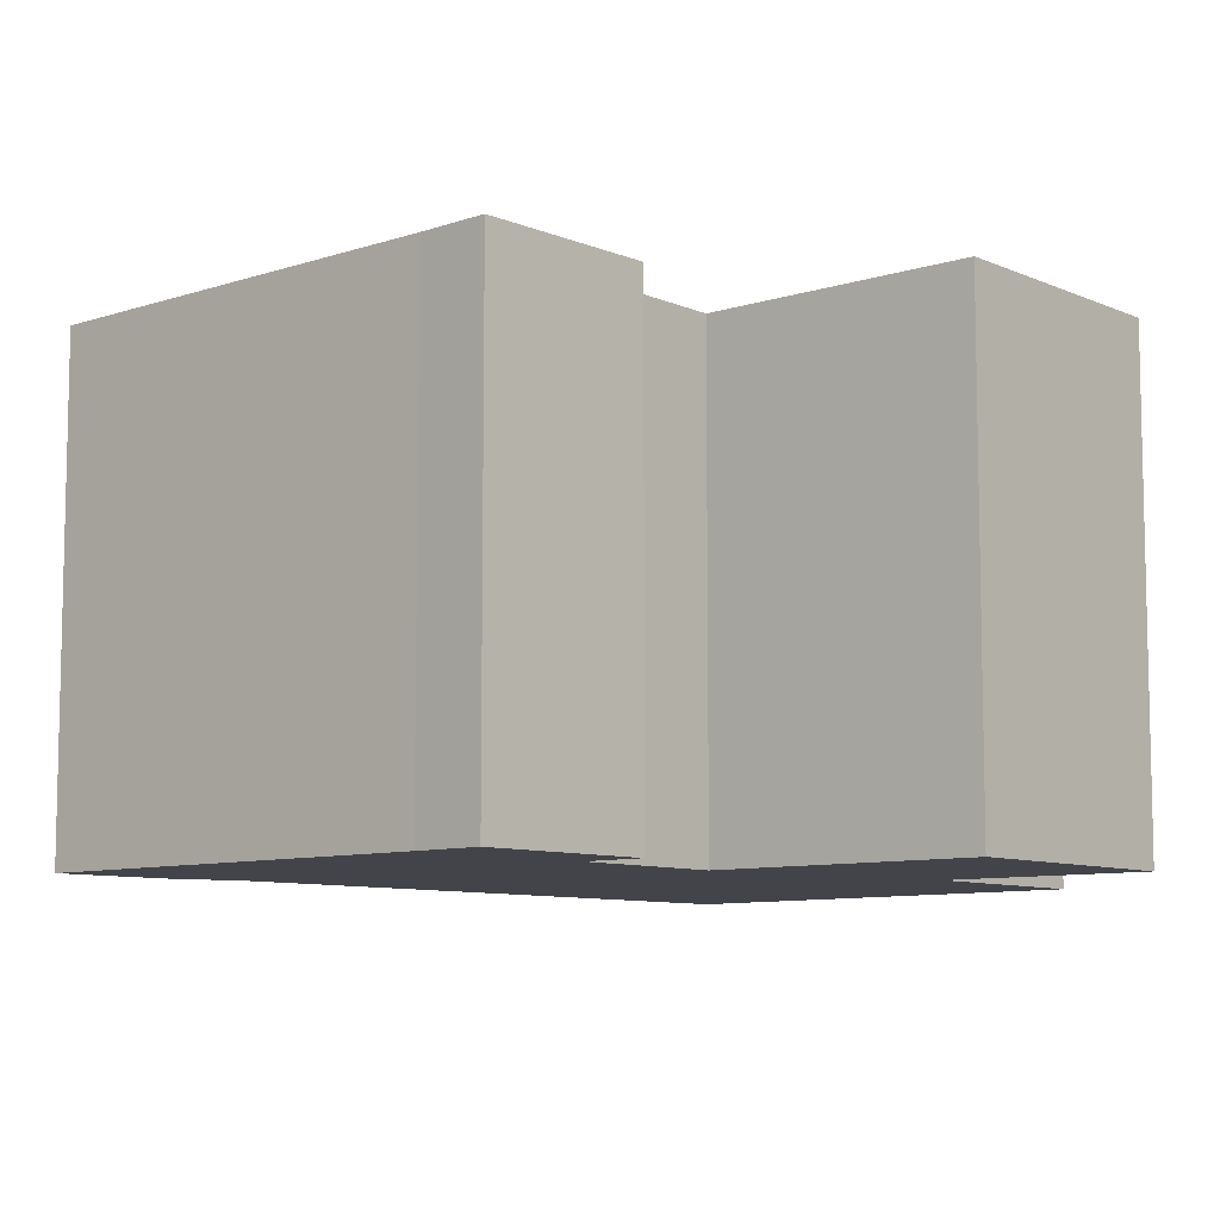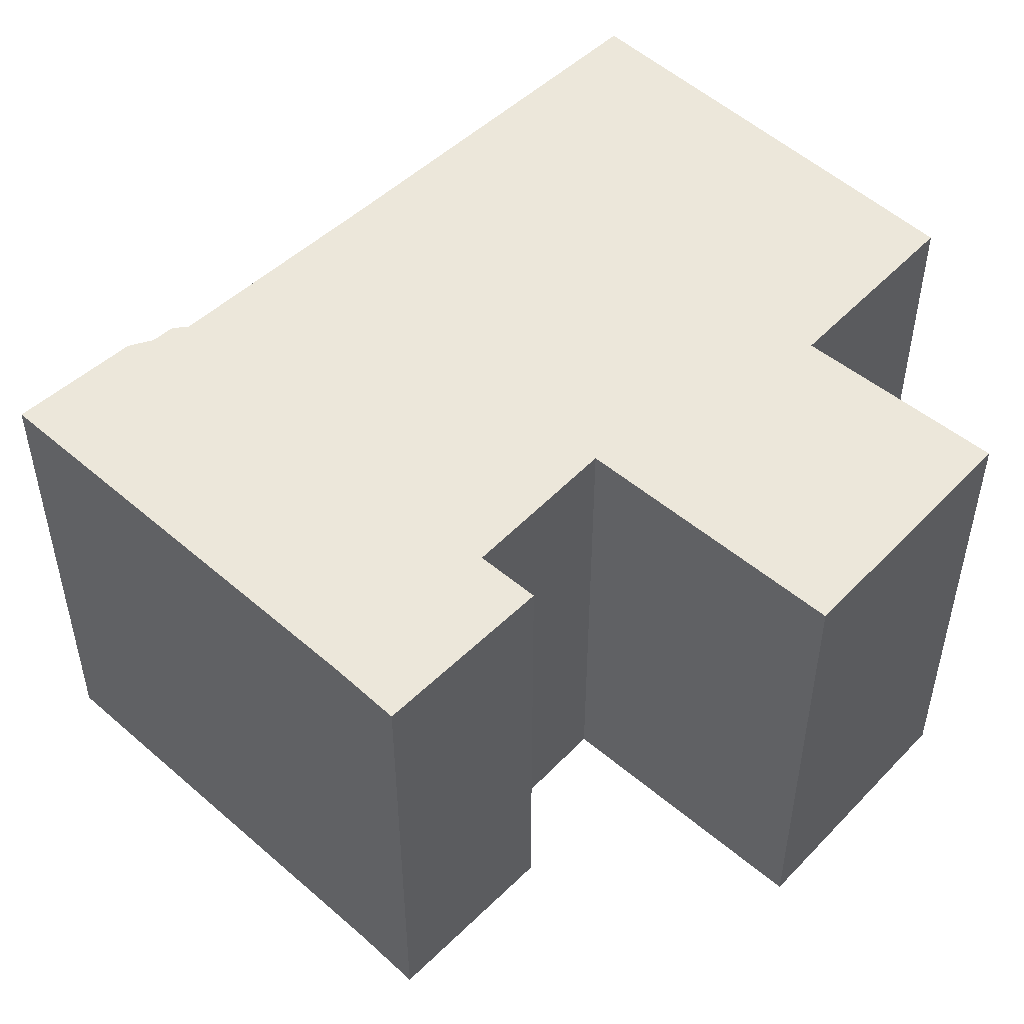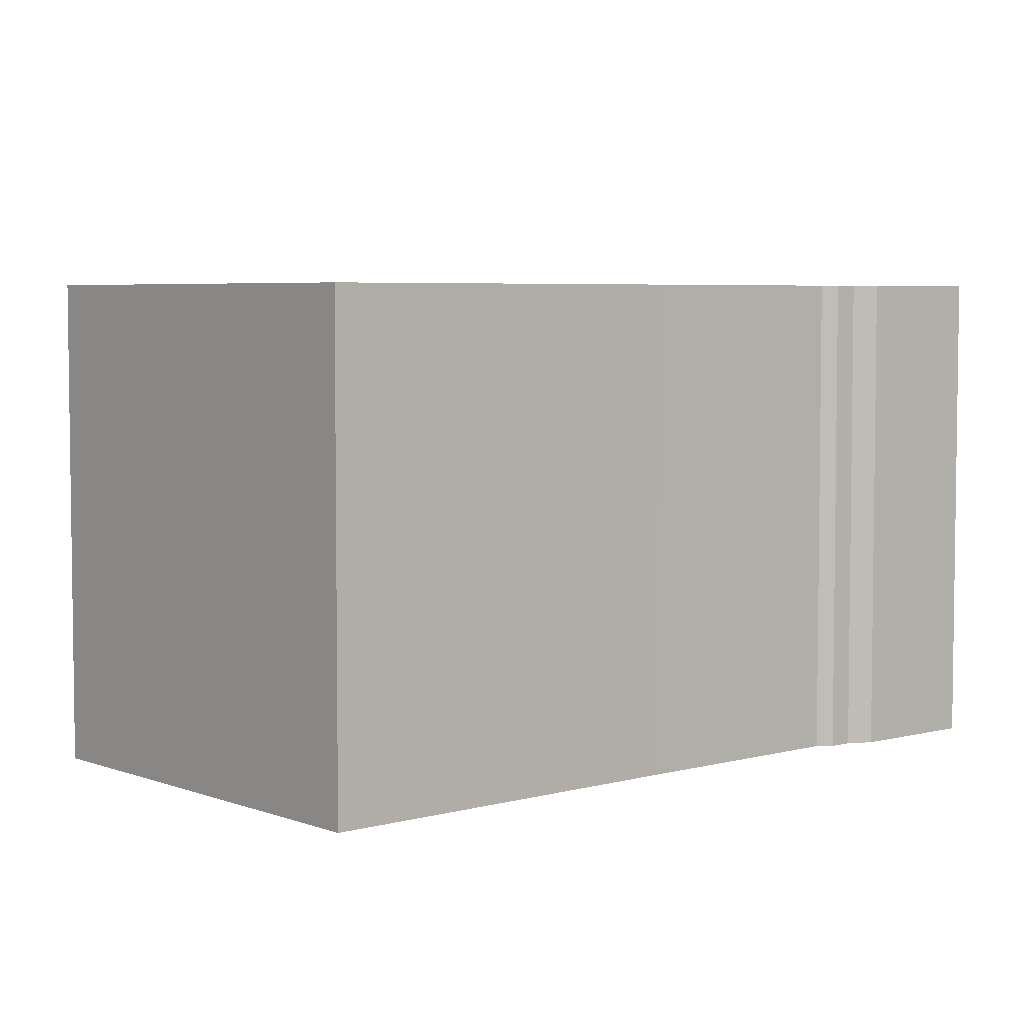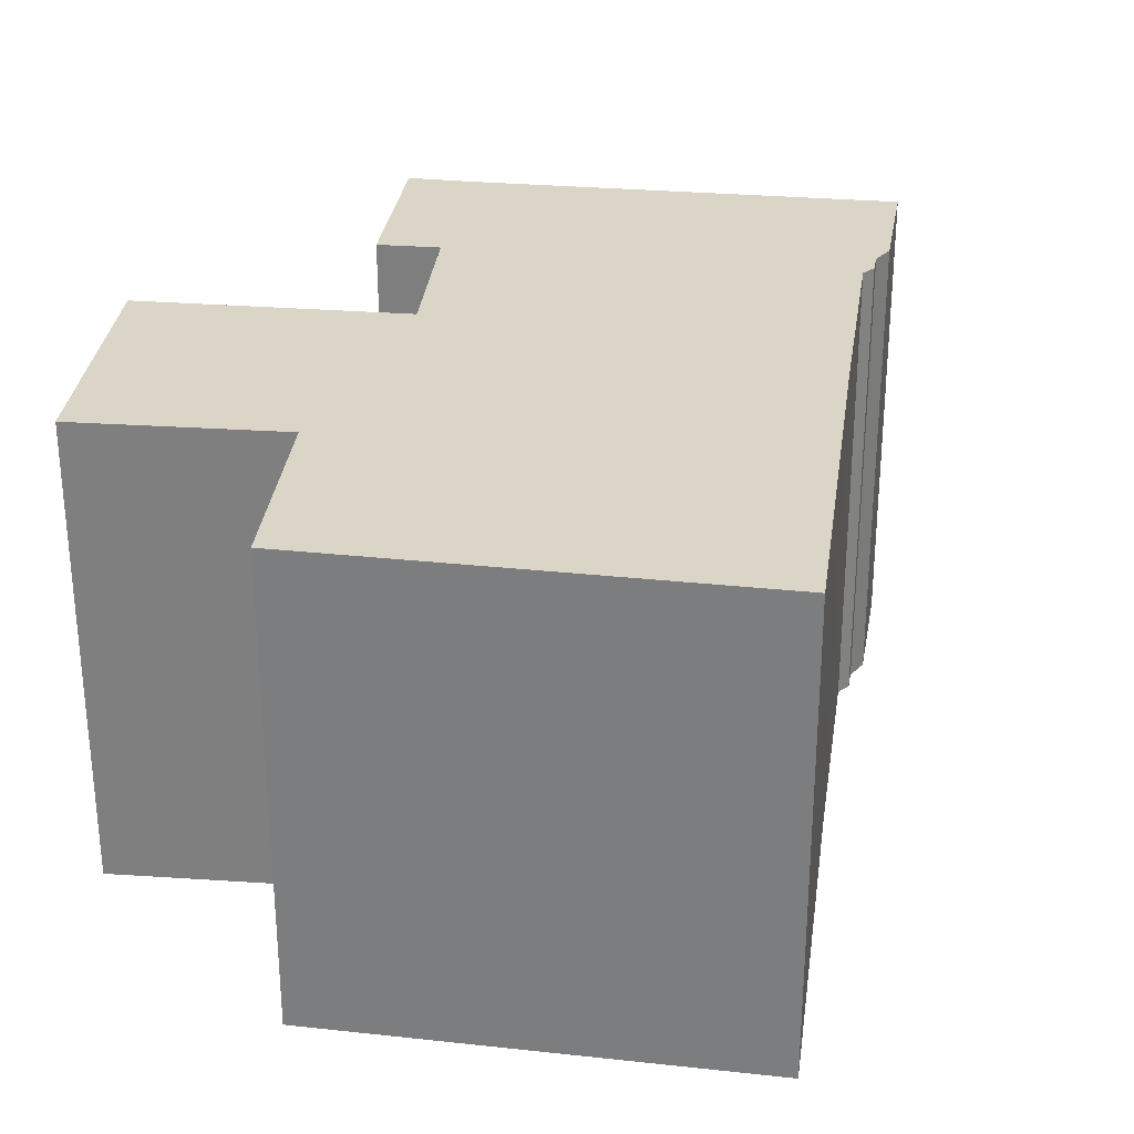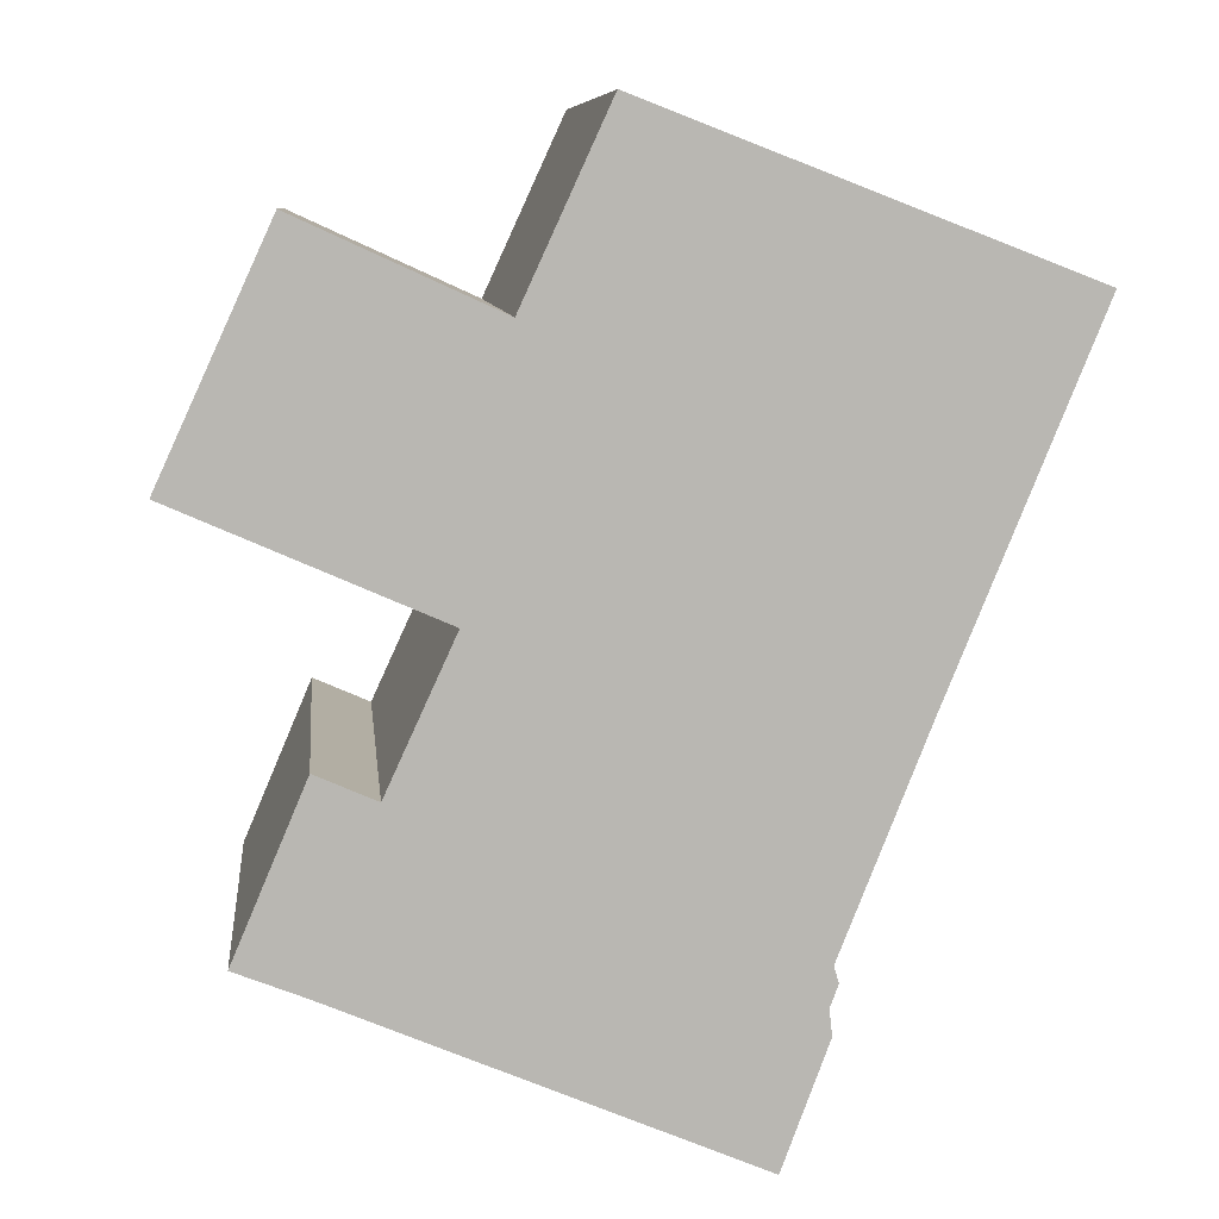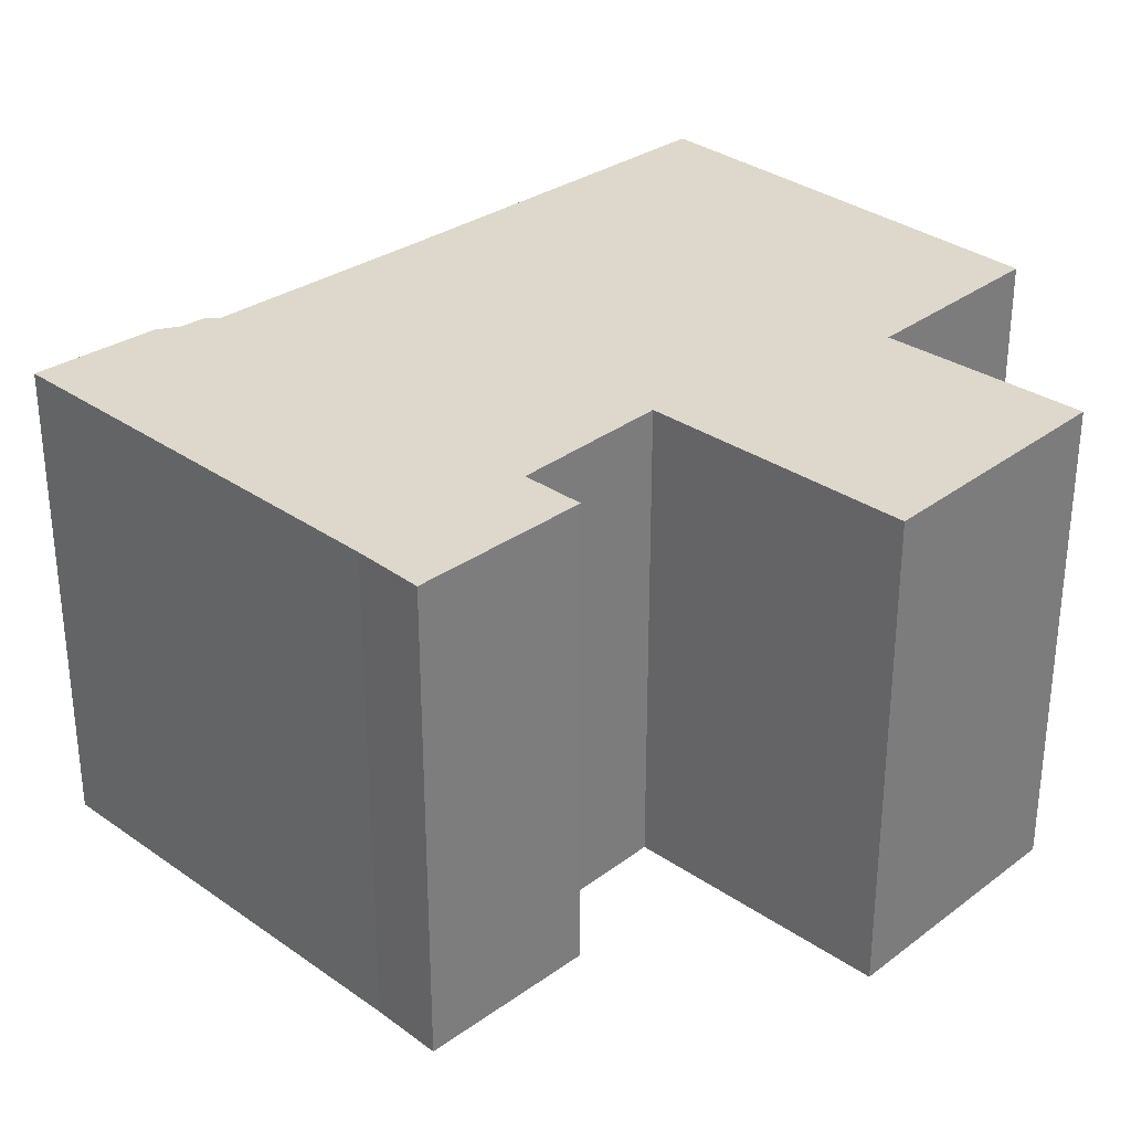
<metadata>
{"format":"obj","ext":"obj","renderer":"f3d","projection":"perspective","resolution":1024,"background":"white","views":[{"elev":-8.5,"azim":-115.1,"up":"+Y"},{"elev":50.8,"azim":-113.7,"up":"+Y"},{"elev":5.0,"azim":70.8,"up":"+Y"},{"elev":29.5,"azim":30.2,"up":"+Y"},{"elev":8.3,"azim":-5.9,"up":"+Z"},{"elev":31.4,"azim":-112.3,"up":"+Y"}]}
</metadata>
<code>
v -1.845 0.01437 4.781
v -1.86 0.01437 4.788
v -1.843 0.01437 4.827
v -1.83 0.01437 4.821
v -1.814 0.01437 4.855
v -1.873 0.01437 4.882
v -1.848 0.01437 4.937
v -1.803 0.01437 4.916
v -1.783 0.01437 4.96
v -1.749 0.01437 4.741
v -1.739 0.01437 4.776
v -1.739 0.01437 4.77
v -1.739 0.01437 4.785
v -1.737 0.01437 4.781
v -1.718 0.01437 4.836
v -1.683 0.01437 4.921
v -1.843 -0.09822 4.827
v -1.86 -0.09822 4.788
v -1.845 -0.09822 4.781
v -1.83 -0.09822 4.821
v -1.848 -0.09822 4.937
v -1.873 -0.09822 4.882
v -1.814 -0.09822 4.855
v -1.803 -0.09822 4.916
v -1.783 -0.09822 4.96
v -1.749 -0.09822 4.741
v -1.739 -0.09822 4.776
v -1.739 -0.09822 4.77
v -1.739 -0.09822 4.785
v -1.737 -0.09822 4.781
v -1.718 -0.09822 4.836
v -1.683 -0.09822 4.921
v -1.86 -0.09822 4.788
v -1.854 -0.09822 4.802
v -1.854 0.01437 4.802
v -1.86 0.01437 4.788
v -1.845 -0.09822 4.781
v -1.86 -0.09822 4.788
v -1.86 0.01437 4.788
v -1.845 0.01437 4.781
v -1.749 -0.09822 4.741
v -1.845 -0.09822 4.781
v -1.845 0.01437 4.781
v -1.749 0.01437 4.741
v -1.739 -0.09822 4.77
v -1.749 -0.09822 4.741
v -1.749 0.01437 4.741
v -1.739 0.01437 4.77
v -1.739 -0.09822 4.776
v -1.739 -0.09822 4.77
v -1.739 0.01437 4.77
v -1.739 0.01437 4.776
v -1.737 -0.09822 4.781
v -1.739 -0.09822 4.776
v -1.739 0.01437 4.776
v -1.737 0.01437 4.781
v -1.739 -0.09822 4.785
v -1.737 -0.09822 4.781
v -1.737 0.01437 4.781
v -1.739 0.01437 4.785
v -1.718 -0.09822 4.836
v -1.739 -0.09822 4.785
v -1.739 0.01437 4.785
v -1.718 0.01437 4.836
v -1.683 -0.09822 4.921
v -1.718 -0.09822 4.836
v -1.718 0.01437 4.836
v -1.683 0.01437 4.921
v -1.783 -0.09822 4.96
v -1.683 -0.09822 4.921
v -1.683 0.01437 4.921
v -1.783 0.01437 4.96
v -1.803 -0.09822 4.916
v -1.783 -0.09822 4.96
v -1.783 0.01437 4.96
v -1.803 0.01437 4.916
v -1.848 -0.09822 4.937
v -1.803 -0.09822 4.916
v -1.803 0.01437 4.916
v -1.848 0.01437 4.937
v -1.873 -0.09822 4.882
v -1.848 -0.09822 4.937
v -1.848 0.01437 4.937
v -1.873 0.01437 4.882
v -1.814 -0.09822 4.855
v -1.873 -0.09822 4.882
v -1.873 0.01437 4.882
v -1.814 0.01437 4.855
v -1.83 -0.09822 4.821
v -1.814 -0.09822 4.855
v -1.814 0.01437 4.855
v -1.83 0.01437 4.821
v -1.843 -0.09822 4.827
v -1.83 -0.09822 4.821
v -1.83 0.01437 4.821
v -1.843 0.01437 4.827
v -1.854 -0.09822 4.802
v -1.843 -0.09822 4.827
v -1.843 0.01437 4.827
v -1.854 0.01437 4.802
f 1 2 3
f 1 3 4
f 1 4 5
f 5 6 7
f 5 7 8
f 5 8 9
f 10 1 5
f 10 5 9
f 11 10 9
f 12 10 11
f 13 11 9
f 14 11 13
f 15 13 9
f 16 15 9
f 17 18 19
f 20 17 19
f 21 22 23
f 23 20 19
f 24 21 23
f 25 24 23
f 23 19 26
f 25 23 26
f 25 26 27
f 28 27 26
f 25 27 29
f 30 29 27
f 25 29 31
f 32 25 31
f 33 34 35
f 33 35 36
f 37 38 39
f 37 39 40
f 41 42 43
f 41 43 44
f 45 46 47
f 45 47 48
f 49 50 51
f 49 51 52
f 53 54 55
f 53 55 56
f 57 58 59
f 57 59 60
f 61 62 63
f 61 63 64
f 65 66 67
f 65 67 68
f 69 70 71
f 69 71 72
f 73 74 75
f 73 75 76
f 77 78 79
f 77 79 80
f 81 82 83
f 81 83 84
f 85 86 87
f 85 87 88
f 89 90 91
f 89 91 92
f 93 94 95
f 93 95 96
f 97 98 99
f 97 99 100

</code>
